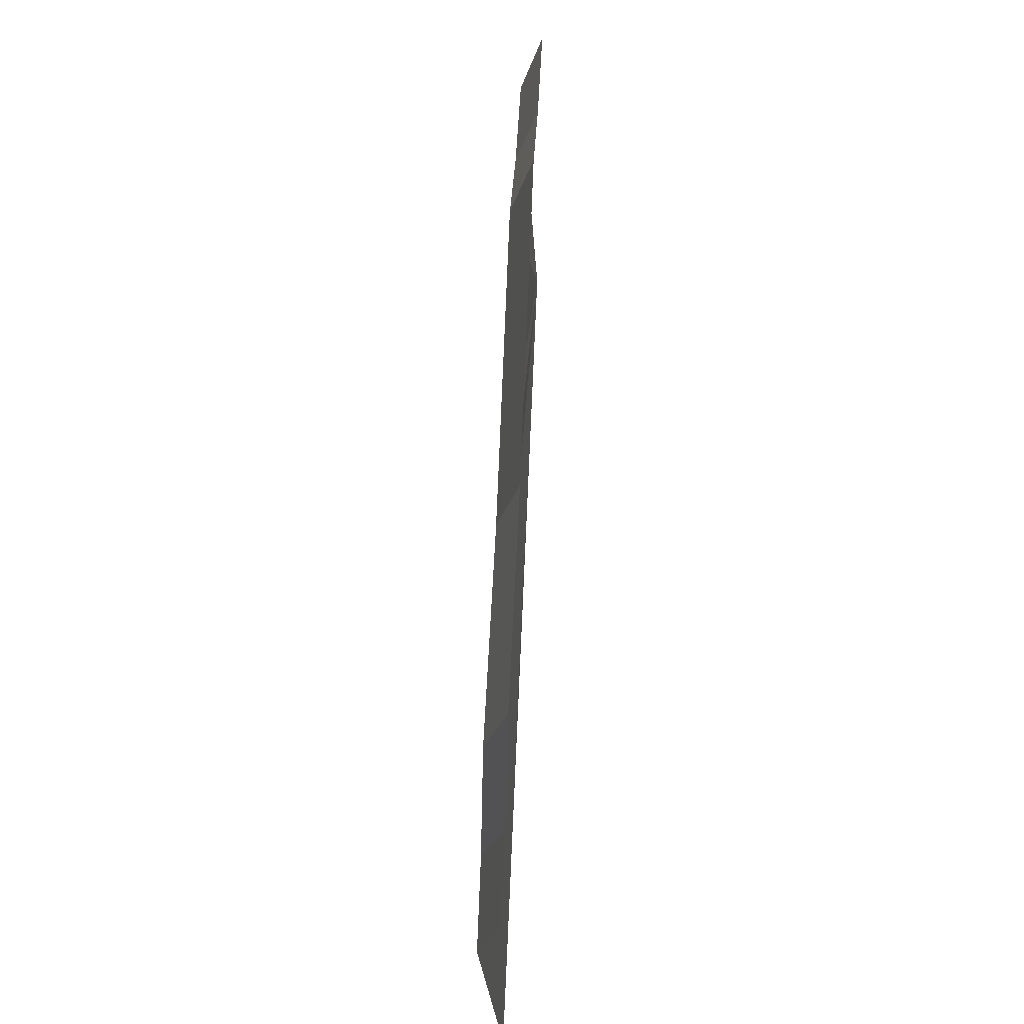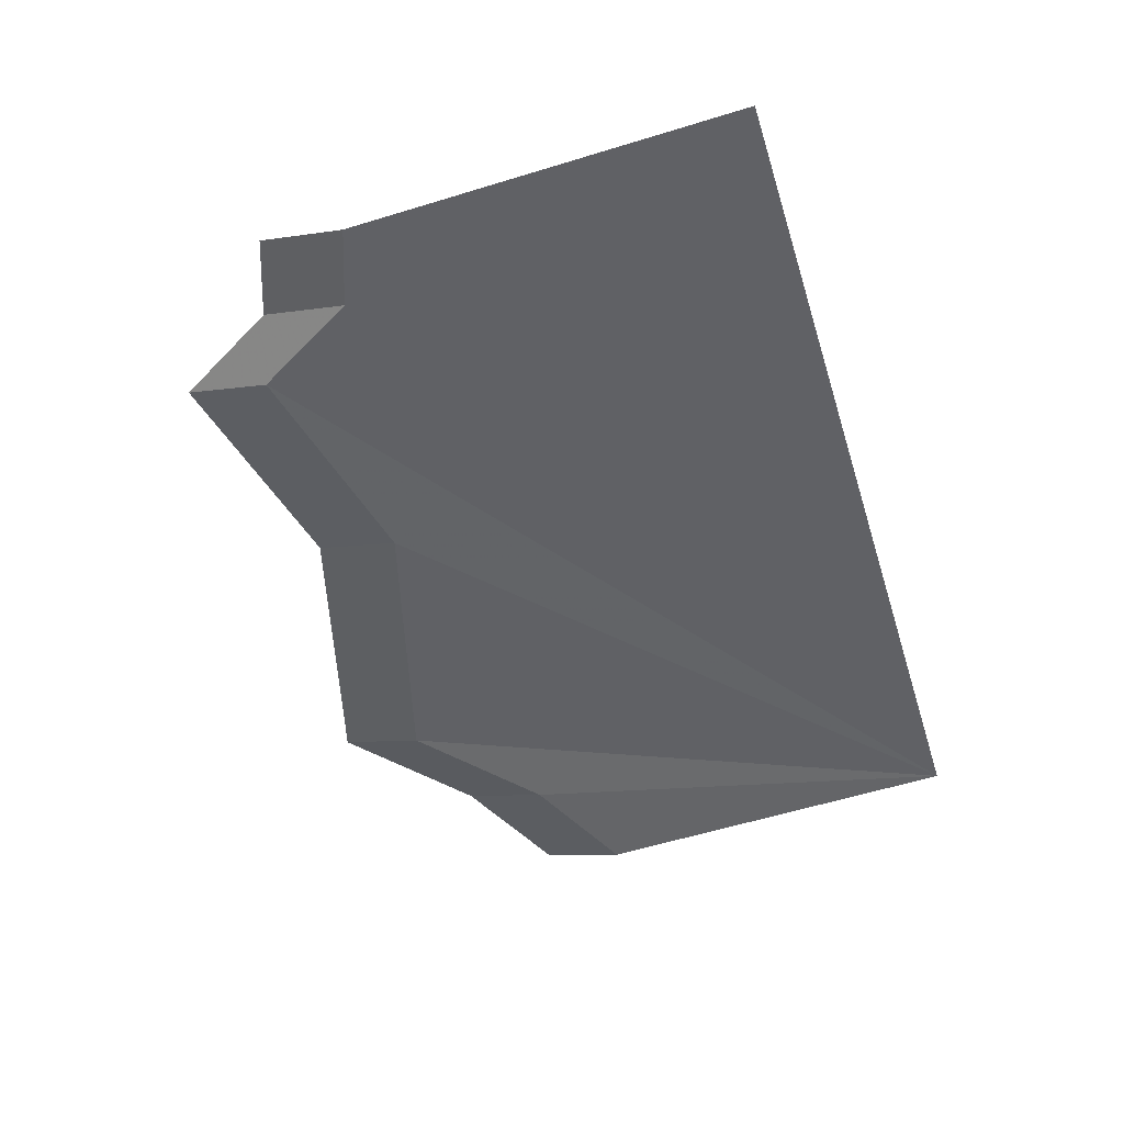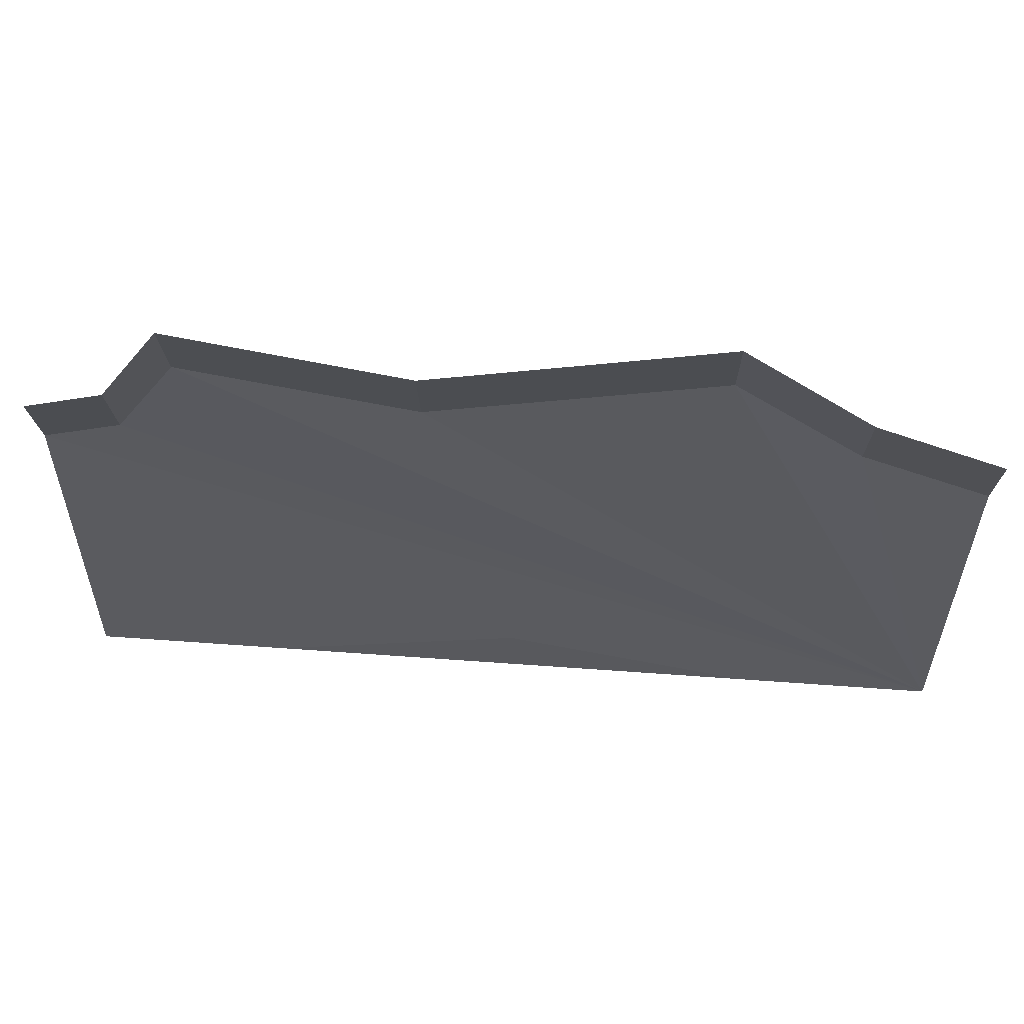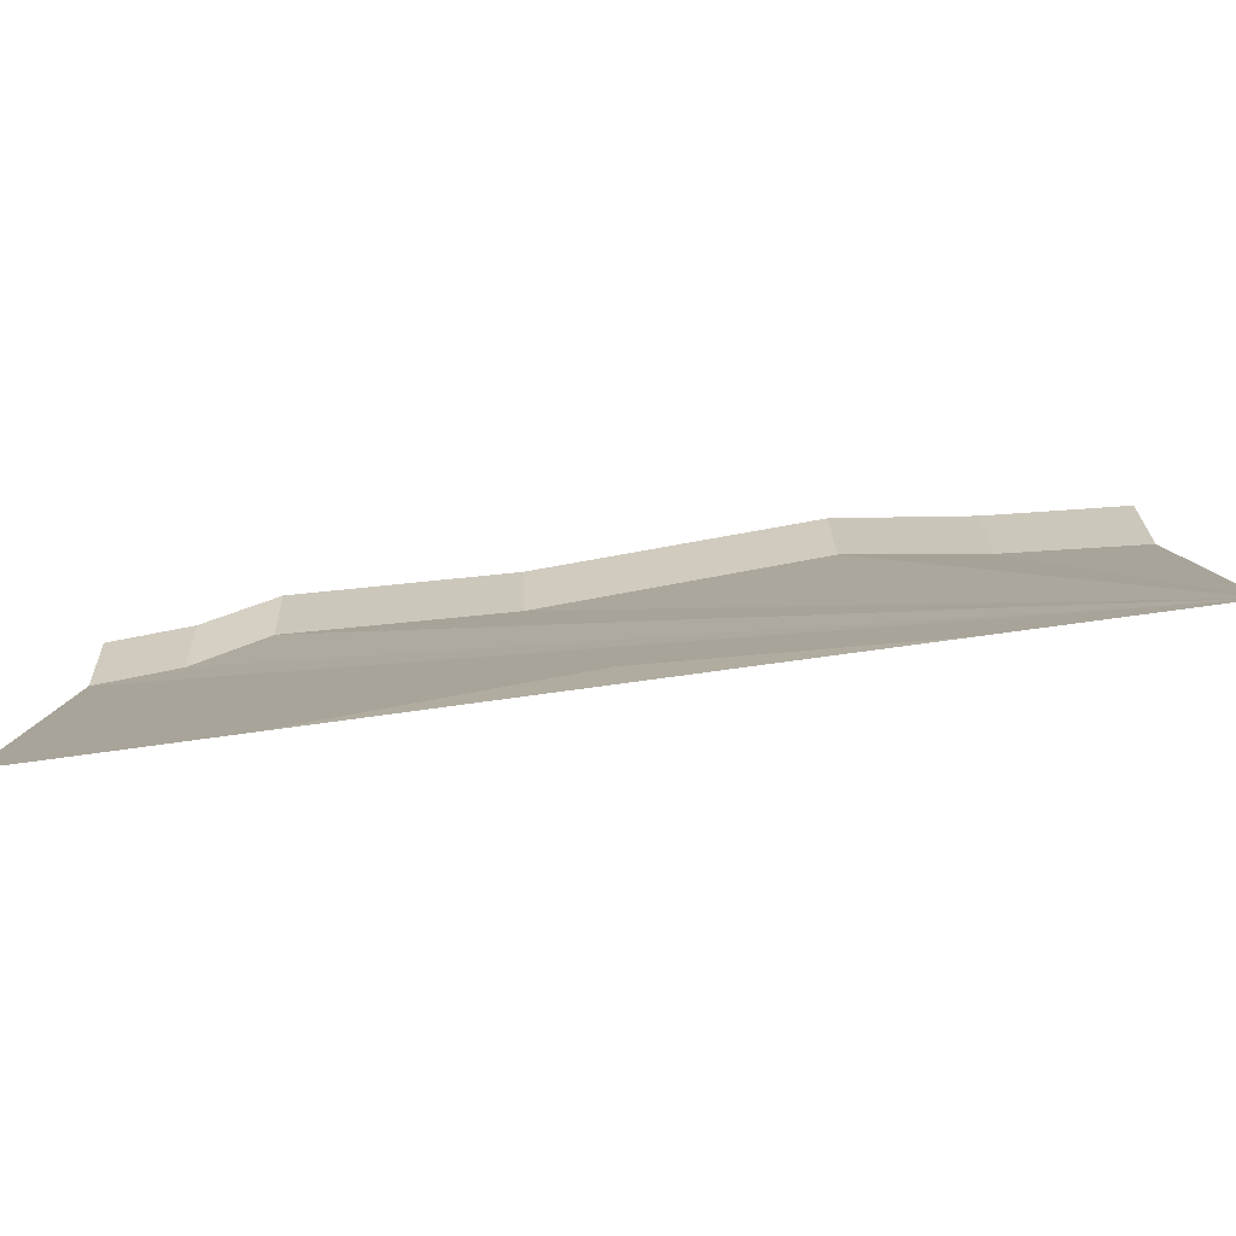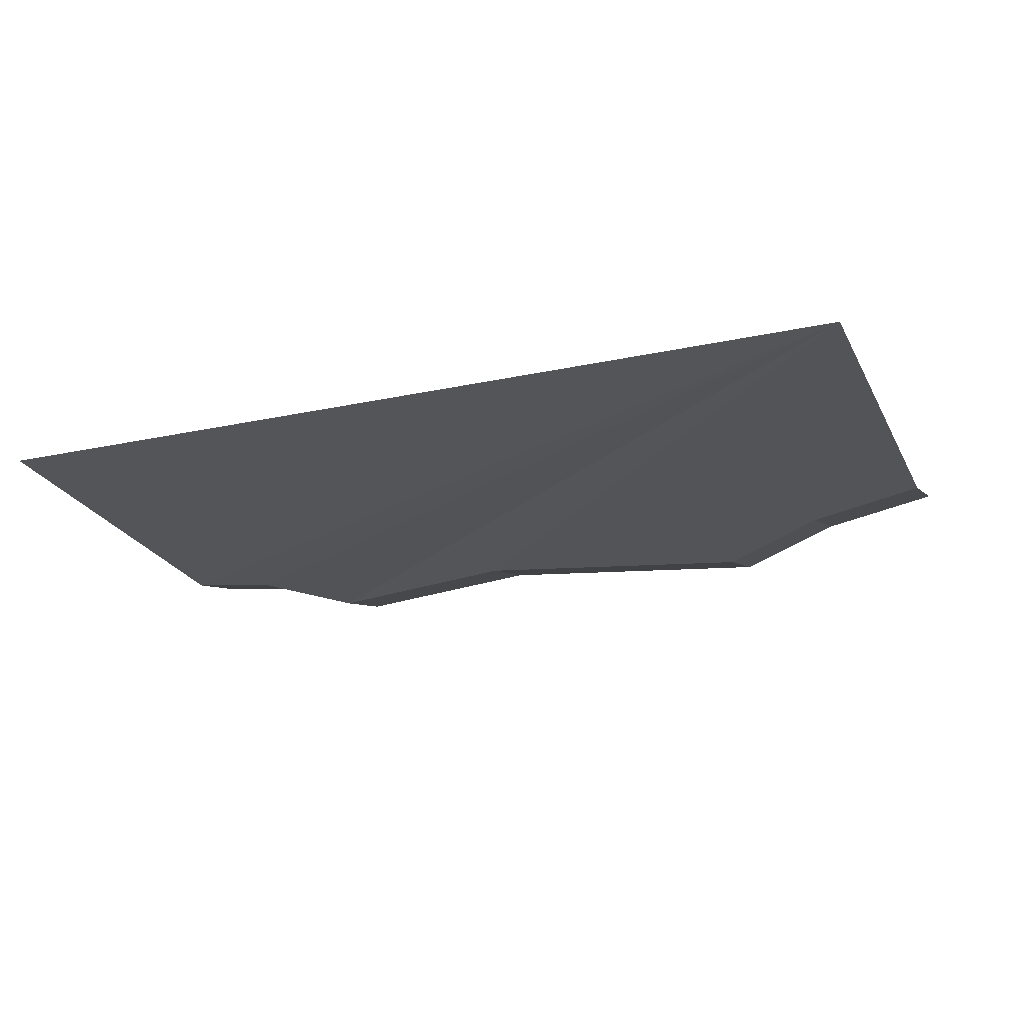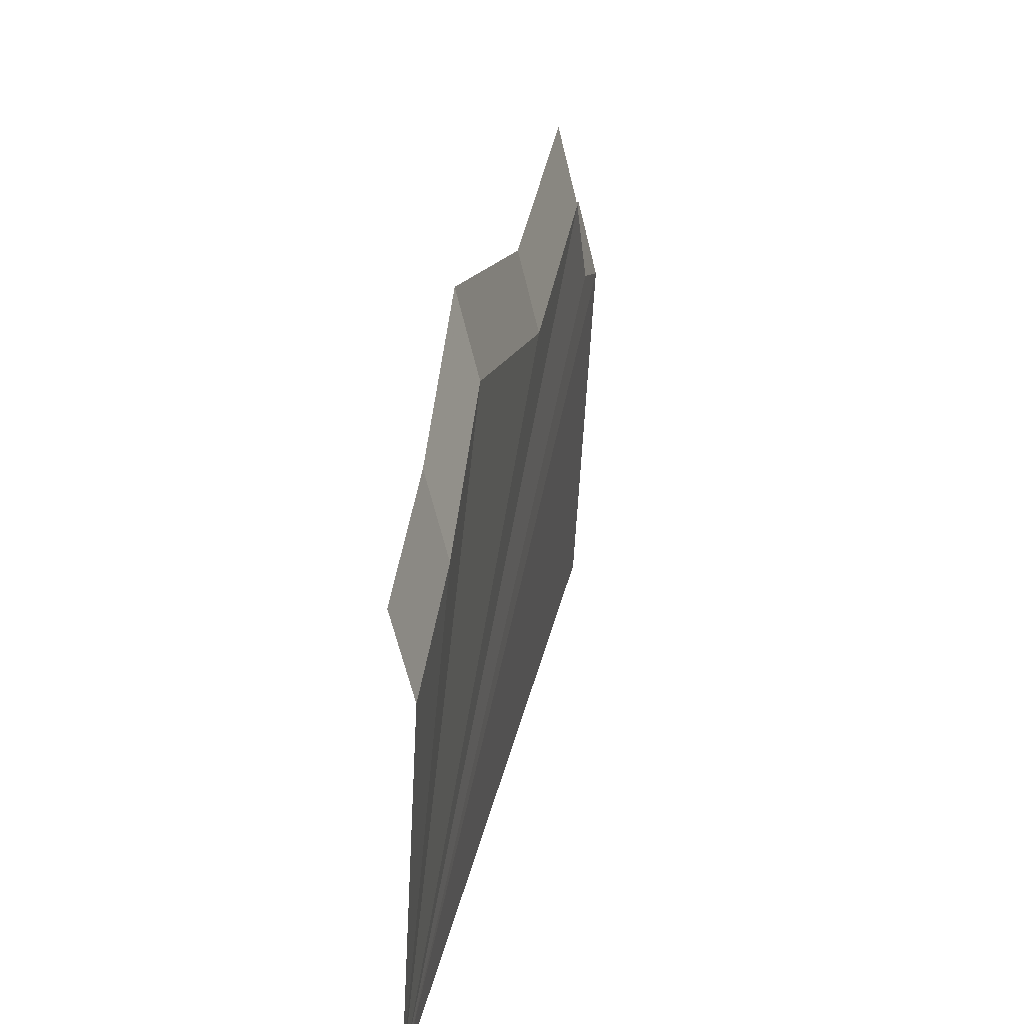
<metadata>
{"format":"obj","ext":"obj","renderer":"f3d","projection":"perspective","resolution":1024,"background":"white","views":[{"elev":65.3,"azim":92.5,"up":"+Z"},{"elev":-49.1,"azim":107.1,"up":"+Y"},{"elev":60.1,"azim":-175.7,"up":"+Z"},{"elev":-79.8,"azim":-172.3,"up":"+Z"},{"elev":-21.0,"azim":-158.3,"up":"+Y"},{"elev":28.5,"azim":-79.1,"up":"+Z"}]}
</metadata>
<code>
v -0.5 0 -0.5
v 0.5 0 -0.5
v 0.5 -0.02344 -0.07031
v 0.4141 -0.02344 -0.03906
v 0.3438 -0.02344 0.07812
v 0.09375 -0.02344 0.02344
v -0.2188 -0.02344 0.1094
v -0.3594 -0.02344 -0.007812
v -0.5 -0.02344 -0.07031
v -0.3594 0 0.08594
v -0.5 0 0.02344
v 0.0625 0 -0.5
v 0.2812 0 -0.5
v 0 0 -0.4297
v -0.2812 0 -0.5
v 0.5 0 0.02344
v 0.4141 0 0.05469
v 0.3438 0 0.1719
v 0.09375 0 0.1172
v -0.2188 0 0.2031
f 1 2 3
f 1 3 4
f 1 4 5
f 1 5 6
f 1 6 7
f 1 7 8
f 1 8 9
f 9 8 10
f 9 10 11
f 12 13 14
f 12 14 15
f 4 3 16
f 4 16 17
f 4 17 5
f 5 17 18
f 5 18 6
f 6 18 19
f 6 19 7
f 7 19 20
f 7 20 8
f 8 20 10

</code>
